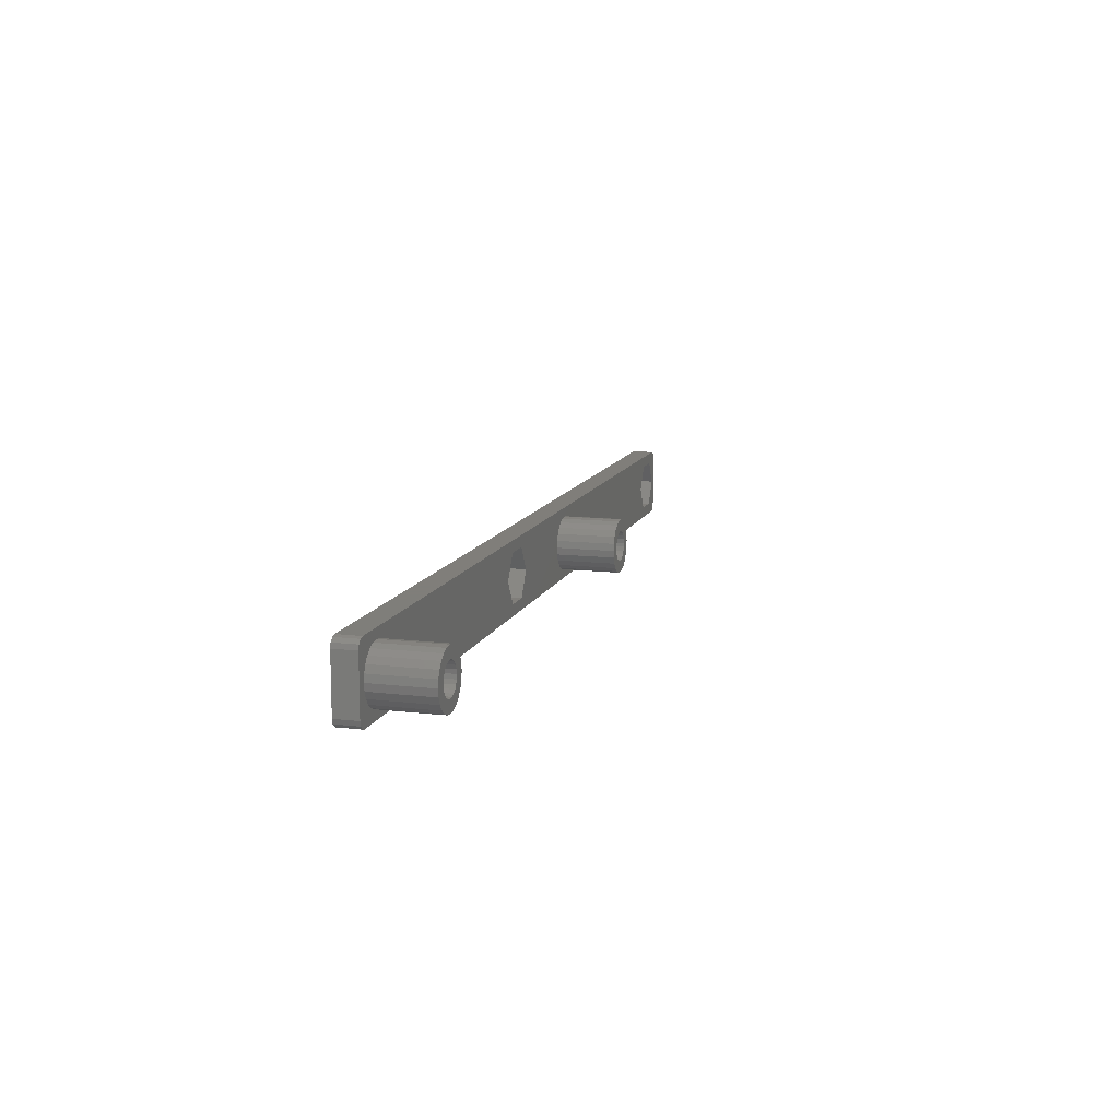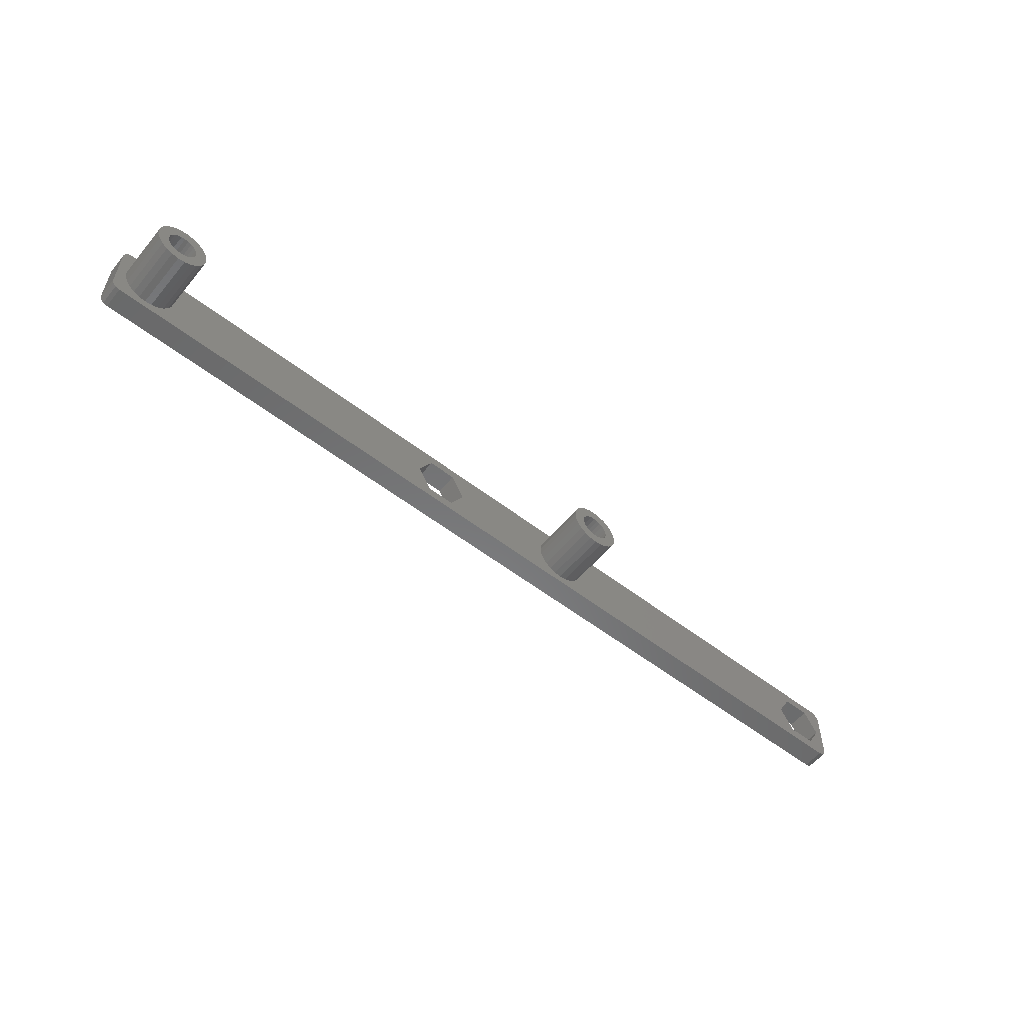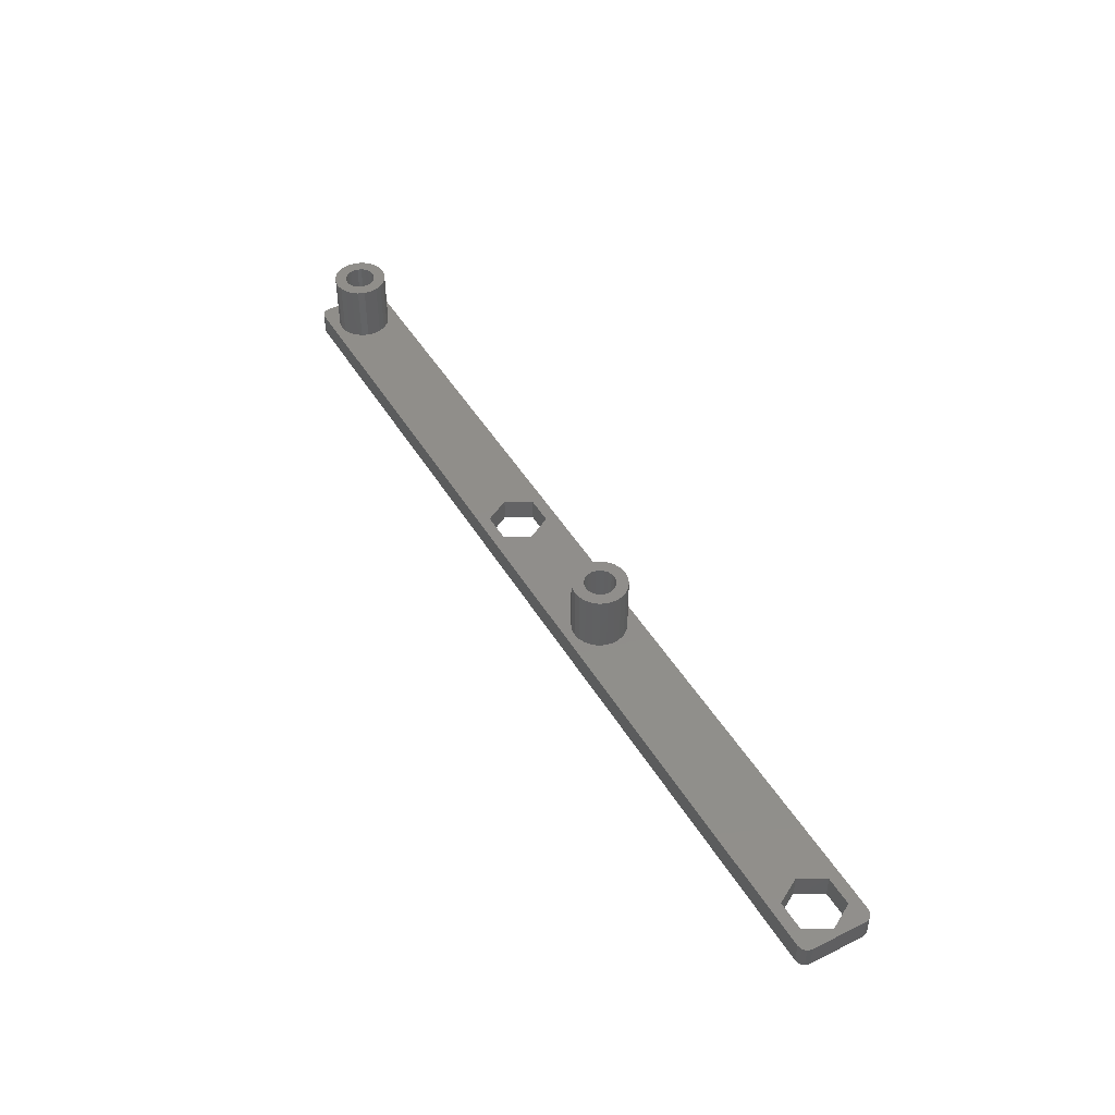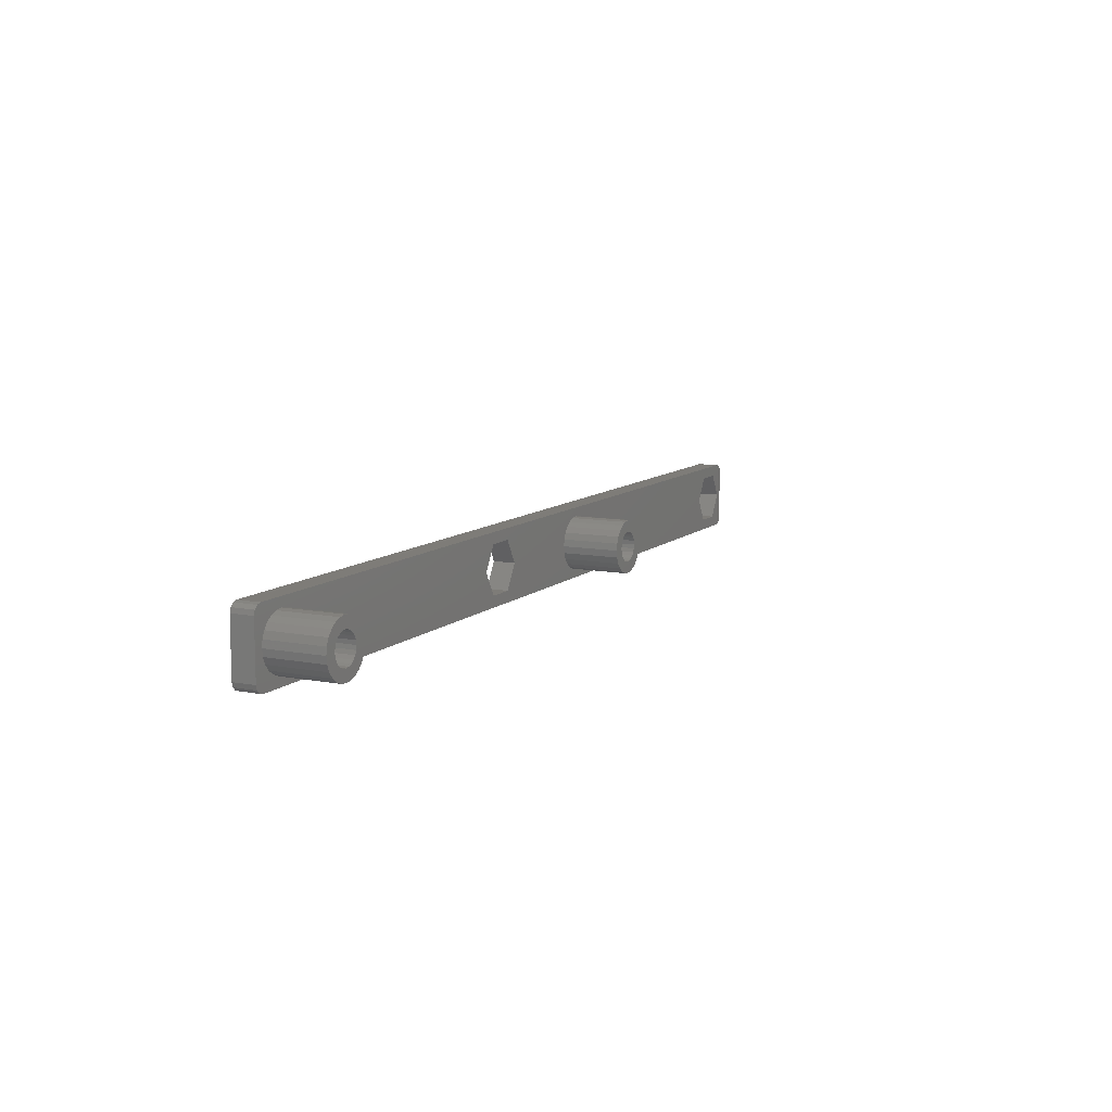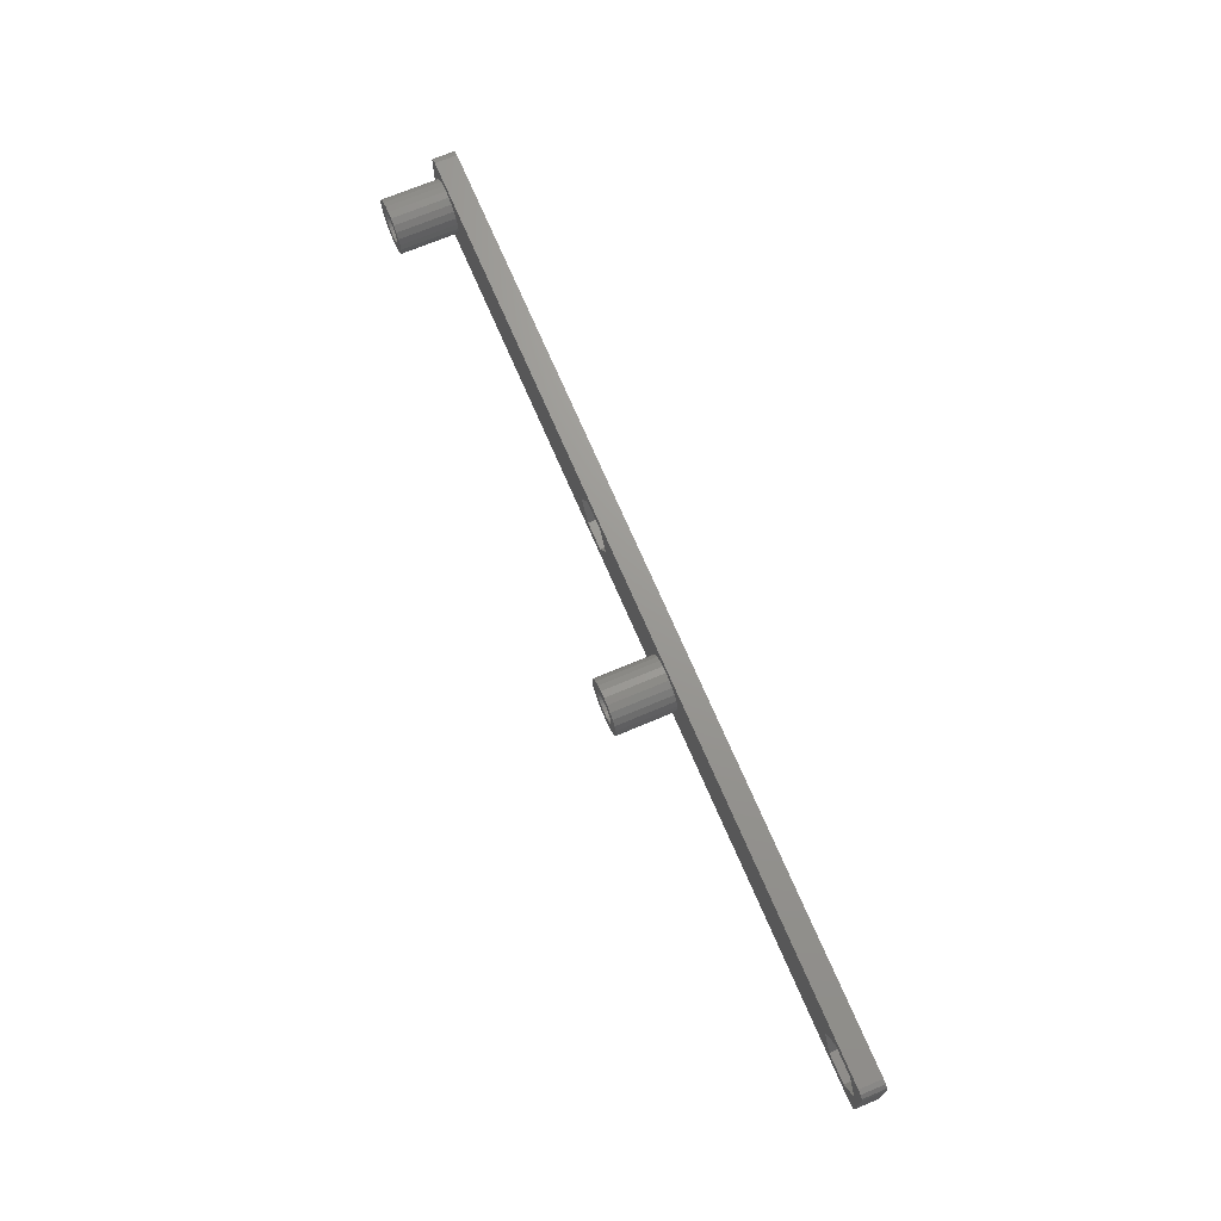
<metadata>
{"format":"stl","ext":"stl","renderer":"f3d","projection":"perspective","resolution":1024,"background":"white","views":[{"elev":11.9,"azim":-74.1,"up":"+Y"},{"elev":-56.0,"azim":-39.0,"up":"+Y"},{"elev":46.5,"azim":60.6,"up":"+Z"},{"elev":9.9,"azim":-63.5,"up":"+Y"},{"elev":69.9,"azim":67.0,"up":"+Y"}]}
</metadata>
<code>
# stl→obj: 248 verts, 508 faces
v -722.5 -424.4 7.699
v -722.9 -424.4 16.7
v -722.5 -424.4 16.7
v -722.9 -424.4 7.699
v -723.9 -423.6 7.699
v -723.7 -424 16.7
v -723.7 -424 7.699
v -723.9 -423.6 16.7
v -722 -424.4 7.699
v -722 -424.4 16.7
v -723.3 -424.2 16.7
v -723.3 -424.2 7.699
v -724.1 -423.2 7.699
v -724.1 -423.2 16.7
v -663 -423.6 16.7
v -663.3 -424 7.699
v -663.3 -424 16.7
v -663 -423.6 7.699
v -663 -421.9 16.7
v -662.8 -422.3 7.699
v -662.8 -422.3 16.7
v -663 -421.9 7.699
v -663.3 -421.5 16.7
v -663.3 -421.5 7.699
v -664 -424.4 7.699
v -664.5 -424.4 16.7
v -664 -424.4 16.7
v -664.5 -424.4 7.699
v -664.9 -424.4 16.7
v -664.9 -424.4 7.699
v -665.3 -424.2 16.7
v -665.3 -424.2 7.699
v -665.7 -421.5 7.699
v -665.3 -421.3 16.7
v -665.7 -421.5 16.7
v -665.3 -421.3 7.699
v -664.9 -421.1 16.7
v -664.9 -421.1 7.699
v -663.6 -424.2 16.7
v -663.6 -424.2 7.699
v -662.8 -422.7 16.7
v -662.8 -423.2 7.699
v -662.8 -423.2 16.7
v -662.8 -422.7 7.699
v -665.7 -424 16.7
v -665.7 -424 7.699
v -665.9 -423.6 7.699
v -665.9 -423.6 16.7
v -664.5 -421 7.699
v -664 -421.1 16.7
v -664.5 -421 16.7
v -664 -421.1 7.699
v -663.6 -421.3 16.7
v -663.6 -421.3 7.699
v -666.2 -422.7 7.699
v -666.1 -423.2 16.7
v -666.1 -423.2 7.699
v -666.2 -422.7 16.7
v -666.1 -422.3 7.699
v -666.1 -422.3 16.7
v -665.9 -421.9 7.699
v -665.9 -421.9 16.7
v -722.5 -421 7.699
v -722 -421.1 16.7
v -722.5 -421 16.7
v -722 -421.1 7.699
v -721.6 -421.3 7.699
v -721.3 -421.5 16.7
v -721.6 -421.3 16.7
v -721.3 -421.5 7.699
v -721 -421.9 7.699
v -721 -421.9 16.7
v -720.8 -422.7 16.7
v -720.8 -423.2 7.699
v -720.8 -423.2 16.7
v -720.8 -422.7 7.699
v -721 -423.6 7.699
v -721 -423.6 16.7
v -721.3 -424 7.699
v -721.3 -424 16.7
v -720.8 -422.3 7.699
v -720.8 -422.3 16.7
v -724.2 -422.7 7.699
v -724.2 -422.7 16.7
v -721.6 -424.2 16.7
v -721.6 -424.2 7.699
v -723.7 -421.5 7.699
v -723.3 -421.3 16.7
v -723.7 -421.5 16.7
v -723.3 -421.3 7.699
v -723.9 -421.9 16.7
v -723.9 -421.9 7.699
v -722.9 -421.1 16.7
v -722.9 -421.1 7.699
v -724.1 -422.3 16.7
v -724.1 -422.3 7.699
v -721 -420.2 10.2
v -721.7 -419.9 16.7
v -721 -420.2 16.7
v -721.7 -419.9 10.2
v -720.3 -420.6 10.2
v -719.9 -421.2 16.7
v -719.9 -421.2 10.2
v -720.3 -420.6 16.7
v -661.6 -422 16.7
v -661.6 -423.5 16.7
v -661.5 -422.7 16.7
v -661.9 -421.2 16.7
v -661.9 -424.2 16.7
v -662.3 -420.6 16.7
v -662.3 -424.9 16.7
v -663 -420.2 16.7
v -663.7 -419.9 16.7
v -664.5 -419.7 16.7
v -665.2 -419.9 16.7
v -666 -420.2 16.7
v -666.6 -420.6 16.7
v -663 -425.3 16.7
v -663.7 -425.6 16.7
v -664.5 -425.7 16.7
v -665.2 -425.6 16.7
v -666 -425.3 16.7
v -666.6 -424.9 16.7
v -667.1 -421.2 16.7
v -667.1 -424.2 16.7
v -667.4 -422 16.7
v -667.4 -423.5 16.7
v -667.5 -422.7 16.7
v -719.6 -422 16.7
v -719.6 -422 10.2
v -667.5 -422.7 10.2
v -667.4 -422 10.2
v -667.1 -421.2 10.2
v -666.6 -420.6 10.2
v -661.9 -421.2 10.2
v -661.6 -422 10.2
v -666 -420.2 10.2
v -662.3 -420.6 10.2
v -663 -420.2 10.2
v -664.5 -419.7 10.2
v -665.2 -419.9 10.2
v -663.7 -419.9 10.2
v -661.5 -422.7 10.2
v -661.6 -423.5 10.2
v -661.9 -424.2 10.2
v -662.3 -424.9 10.2
v -663 -425.3 10.2
v -667.1 -424.2 10.2
v -667.4 -423.5 10.2
v -719.6 -423.5 16.7
v -719.5 -422.7 16.7
v -719.9 -424.2 16.7
v -720.3 -424.9 16.7
v -722.5 -419.7 16.7
v -723.2 -419.9 16.7
v -724 -420.2 16.7
v -724.6 -420.6 16.7
v -721 -425.3 16.7
v -721.7 -425.6 16.7
v -722.5 -425.7 16.7
v -723.2 -425.6 16.7
v -724 -425.3 16.7
v -724.6 -424.9 16.7
v -725.1 -421.2 16.7
v -725.1 -424.2 16.7
v -725.4 -422 16.7
v -725.4 -423.5 16.7
v -725.5 -422.7 16.7
v -723.2 -425.6 10.2
v -722.5 -425.7 10.2
v -666.6 -424.9 10.2
v -719.6 -423.5 10.2
v -719.9 -424.2 10.2
v -664.5 -425.7 10.2
v -663.7 -425.6 10.2
v -665.2 -425.6 10.2
v -666 -425.3 10.2
v -721 -425.3 10.2
v -720.3 -424.9 10.2
v -719.5 -422.7 10.2
v -721.7 -425.6 10.2
v -724 -425.3 10.2
v -723.2 -419.9 10.2
v -724 -420.2 10.2
v -722.5 -419.7 10.2
v -724.6 -424.9 10.2
v -724.6 -420.6 10.2
v -725.1 -421.2 10.2
v -620.6 -419.2 10.2
v -620.5 -425.7 10.2
v -620.5 -419.7 10.2
v -620.6 -426.2 10.2
v -621 -418.9 10.2
v -621 -426.6 10.2
v -621.5 -418.7 10.2
v -621.3 -422.7 10.2
v -622.9 -420 10.2
v -725.5 -418.7 10.2
v -626 -420 10.2
v -627.6 -422.7 10.2
v -680.9 -420 10.2
v -679.3 -422.7 10.2
v -684 -420 10.2
v -685.6 -422.7 10.2
v -725.4 -422 10.2
v -725.5 -422.7 10.2
v -726 -418.9 10.2
v -726 -426.6 10.2
v -726.3 -426.2 10.2
v -726.3 -419.2 10.2
v -726.5 -419.7 10.2
v -726.5 -425.7 10.2
v -621.5 -426.7 10.2
v -622.9 -425.5 10.2
v -725.5 -426.7 10.2
v -626 -425.5 10.2
v -680.9 -425.5 10.2
v -684 -425.5 10.2
v -725.1 -424.2 10.2
v -725.4 -423.5 10.2
v -620.6 -426.2 7.699
v -620.5 -419.7 7.699
v -620.5 -425.7 7.699
v -620.6 -419.2 7.699
v -621 -426.6 7.699
v -621 -418.9 7.699
v -621.5 -426.7 7.699
v -621.3 -422.7 7.699
v -622.9 -425.5 7.699
v -725.5 -426.7 7.699
v -626 -425.5 7.699
v -680.9 -425.5 7.699
v -627.6 -422.7 7.699
v -679.3 -422.7 7.699
v -684 -425.5 7.699
v -685.6 -422.7 7.699
v -621.5 -418.7 7.699
v -622.9 -420 7.699
v -725.5 -418.7 7.699
v -626 -420 7.699
v -680.9 -420 7.699
v -684 -420 7.699
v -726 -426.6 7.699
v -726 -418.9 7.699
v -726.3 -426.2 7.699
v -726.3 -419.2 7.699
v -726.5 -425.7 7.699
v -726.5 -419.7 7.699
f 1 2 3
f 2 1 4
f 5 6 7
f 6 5 8
f 9 3 10
f 3 9 1
f 4 11 2
f 11 4 12
f 13 8 5
f 8 13 14
f 12 6 11
f 6 12 7
f 15 16 17
f 16 15 18
f 19 20 21
f 20 19 22
f 23 22 19
f 22 23 24
f 25 26 27
f 26 25 28
f 28 29 26
f 29 28 30
f 30 31 29
f 31 30 32
f 33 34 35
f 34 33 36
f 36 37 34
f 37 36 38
f 16 39 17
f 39 16 40
f 40 27 39
f 27 40 25
f 41 42 43
f 42 41 44
f 43 18 15
f 18 43 42
f 32 45 31
f 45 32 46
f 47 45 46
f 45 47 48
f 49 50 51
f 50 49 52
f 21 44 41
f 44 21 20
f 52 53 50
f 53 52 54
f 38 51 37
f 51 38 49
f 54 23 53
f 23 54 24
f 55 56 57
f 56 55 58
f 59 58 55
f 58 59 60
f 57 48 47
f 48 57 56
f 61 60 59
f 60 61 62
f 33 62 61
f 62 33 35
f 63 64 65
f 64 63 66
f 67 68 69
f 68 67 70
f 68 71 72
f 71 68 70
f 73 74 75
f 74 73 76
f 75 77 78
f 77 75 74
f 78 79 80
f 79 78 77
f 72 81 82
f 81 72 71
f 83 14 13
f 14 83 84
f 82 76 73
f 76 82 81
f 79 85 80
f 85 79 86
f 87 88 89
f 88 87 90
f 86 10 85
f 10 86 9
f 87 91 92
f 91 87 89
f 90 93 88
f 93 90 94
f 92 95 96
f 95 92 91
f 94 65 93
f 65 94 63
f 66 69 64
f 69 66 67
f 96 84 83
f 84 96 95
f 97 98 99
f 98 97 100
f 101 102 103
f 102 101 104
f 105 106 107
f 106 105 108
f 106 108 109
f 109 108 110
f 109 110 111
f 111 110 112
f 111 112 41
f 41 112 21
f 21 112 19
f 19 112 113
f 19 113 23
f 23 113 53
f 53 113 50
f 50 113 114
f 50 114 51
f 51 114 115
f 51 115 37
f 37 115 34
f 34 115 116
f 34 116 35
f 35 116 62
f 62 116 60
f 60 116 117
f 60 117 58
f 41 118 111
f 118 41 43
f 118 43 15
f 118 15 119
f 119 15 17
f 119 17 39
f 119 39 27
f 119 27 120
f 120 27 26
f 120 26 29
f 120 29 121
f 121 29 31
f 121 31 122
f 122 31 45
f 122 45 48
f 122 48 56
f 122 56 123
f 123 56 58
f 123 58 117
f 123 117 124
f 123 124 125
f 125 124 126
f 125 126 127
f 127 126 128
f 103 129 130
f 129 103 102
f 101 99 104
f 99 101 97
f 126 131 128
f 131 126 132
f 117 133 124
f 133 117 134
f 135 105 136
f 105 135 108
f 124 132 126
f 132 124 133
f 137 117 116
f 117 137 134
f 138 112 110
f 112 138 139
f 140 115 114
f 115 140 141
f 139 113 112
f 113 139 142
f 136 107 143
f 107 136 105
f 143 106 144
f 106 143 107
f 144 109 145
f 109 144 106
f 141 116 115
f 116 141 137
f 142 114 113
f 114 142 140
f 138 108 135
f 108 138 110
f 145 111 146
f 111 145 109
f 147 111 118
f 111 147 146
f 127 148 125
f 148 127 149
f 129 150 151
f 150 129 102
f 150 102 152
f 152 102 104
f 152 104 153
f 153 104 99
f 153 99 73
f 73 99 82
f 82 99 72
f 72 99 98
f 72 98 68
f 68 98 69
f 69 98 64
f 64 98 154
f 64 154 65
f 65 154 155
f 65 155 93
f 93 155 88
f 88 155 156
f 88 156 89
f 89 156 91
f 91 156 95
f 95 156 157
f 95 157 84
f 73 158 153
f 158 73 75
f 158 75 78
f 158 78 159
f 159 78 80
f 159 80 85
f 159 85 10
f 159 10 160
f 160 10 3
f 160 3 2
f 160 2 161
f 161 2 11
f 161 11 162
f 162 11 6
f 162 6 8
f 162 8 14
f 162 14 163
f 163 14 84
f 163 84 157
f 163 157 164
f 163 164 165
f 165 164 166
f 165 166 167
f 167 166 168
f 169 160 161
f 160 169 170
f 125 171 123
f 171 125 148
f 172 152 173
f 152 172 150
f 174 119 120
f 119 174 175
f 176 120 121
f 120 176 174
f 171 122 123
f 122 171 177
f 128 149 127
f 149 128 131
f 178 153 158
f 153 178 179
f 130 151 180
f 151 130 129
f 170 159 160
f 159 170 181
f 182 161 162
f 161 182 169
f 180 150 172
f 150 180 151
f 177 121 122
f 121 177 176
f 173 153 179
f 153 173 152
f 181 158 159
f 158 181 178
f 175 118 119
f 118 175 147
f 183 156 155
f 156 183 184
f 100 154 98
f 154 100 185
f 186 162 163
f 162 186 182
f 184 157 156
f 157 184 187
f 157 188 164
f 188 157 187
f 185 155 154
f 155 185 183
f 189 190 191
f 190 189 192
f 192 189 193
f 192 193 194
f 194 193 195
f 194 195 196
f 196 195 197
f 197 195 198
f 197 198 199
f 199 198 140
f 199 140 200
f 200 140 142
f 200 142 139
f 200 139 138
f 200 138 135
f 200 135 136
f 200 136 143
f 140 198 141
f 141 198 137
f 137 198 201
f 137 201 134
f 134 201 133
f 133 201 132
f 132 201 131
f 131 201 202
f 201 198 203
f 203 198 204
f 204 198 100
f 204 100 97
f 204 97 101
f 204 101 103
f 204 103 130
f 204 130 180
f 100 198 185
f 185 198 183
f 183 198 184
f 184 198 187
f 187 198 188
f 188 198 205
f 205 198 206
f 206 198 207
f 206 207 208
f 208 207 209
f 209 207 210
f 209 210 211
f 209 211 212
f 196 213 194
f 213 196 214
f 213 214 215
f 215 214 216
f 215 216 174
f 174 216 200
f 174 200 175
f 175 200 147
f 147 200 146
f 146 200 145
f 145 200 144
f 144 200 143
f 215 174 176
f 215 176 177
f 215 177 217
f 217 177 171
f 217 171 148
f 217 148 149
f 217 149 131
f 217 131 202
f 215 217 218
f 215 218 204
f 215 204 181
f 181 204 178
f 178 204 179
f 179 204 173
f 173 204 172
f 172 204 180
f 215 181 170
f 215 170 169
f 215 169 182
f 215 182 186
f 215 186 219
f 215 219 220
f 215 220 206
f 215 206 208
f 168 220 167
f 220 168 206
f 167 219 165
f 219 167 220
f 164 205 166
f 205 164 188
f 165 186 163
f 186 165 219
f 166 206 168
f 206 166 205
f 221 222 223
f 222 221 224
f 224 221 225
f 224 225 226
f 226 225 227
f 226 227 228
f 228 227 229
f 229 227 230
f 229 230 231
f 231 230 232
f 231 232 233
f 233 232 28
f 233 28 25
f 233 25 40
f 233 40 16
f 233 16 18
f 233 18 42
f 233 42 44
f 28 232 30
f 30 232 32
f 32 232 46
f 46 232 47
f 47 232 57
f 57 232 55
f 55 232 234
f 232 230 235
f 235 230 236
f 236 230 86
f 236 86 79
f 236 79 77
f 236 77 74
f 236 74 76
f 86 230 9
f 9 230 1
f 1 230 4
f 4 230 12
f 12 230 7
f 7 230 5
f 5 230 13
f 13 230 83
f 228 237 226
f 237 228 238
f 237 238 239
f 239 238 240
f 239 240 241
f 241 240 233
f 241 233 49
f 49 233 52
f 52 233 54
f 54 233 24
f 24 233 22
f 22 233 20
f 20 233 44
f 241 49 38
f 241 38 36
f 241 36 33
f 241 33 61
f 241 61 59
f 241 59 55
f 241 55 234
f 239 241 242
f 239 242 236
f 239 236 67
f 67 236 70
f 70 236 71
f 71 236 81
f 81 236 76
f 239 67 66
f 239 66 63
f 239 63 94
f 239 94 90
f 239 90 87
f 239 87 92
f 239 92 96
f 239 96 83
f 239 83 230
f 239 230 243
f 239 243 244
f 244 243 245
f 244 245 246
f 246 245 247
f 246 247 248
f 240 197 199
f 197 240 238
f 197 228 196
f 228 197 238
f 196 229 214
f 229 196 228
f 229 216 214
f 216 229 231
f 233 216 231
f 216 233 200
f 240 200 233
f 200 240 199
f 236 218 235
f 218 236 204
f 242 204 236
f 204 242 203
f 242 201 203
f 201 242 241
f 201 234 202
f 234 201 241
f 202 232 217
f 232 202 234
f 232 218 217
f 218 232 235
f 230 213 215
f 213 230 227
f 222 190 223
f 190 222 191
f 211 247 212
f 247 211 248
f 237 198 195
f 198 237 239
f 223 192 221
f 192 223 190
f 227 194 213
f 194 227 225
f 224 191 222
f 191 224 189
f 245 208 209
f 208 245 243
f 226 189 224
f 189 226 193
f 210 248 211
f 248 210 246
f 226 195 193
f 195 226 237
f 243 215 208
f 215 243 230
f 207 246 210
f 246 207 244
f 212 245 209
f 245 212 247
f 239 207 198
f 207 239 244
f 221 194 225
f 194 221 192

</code>
